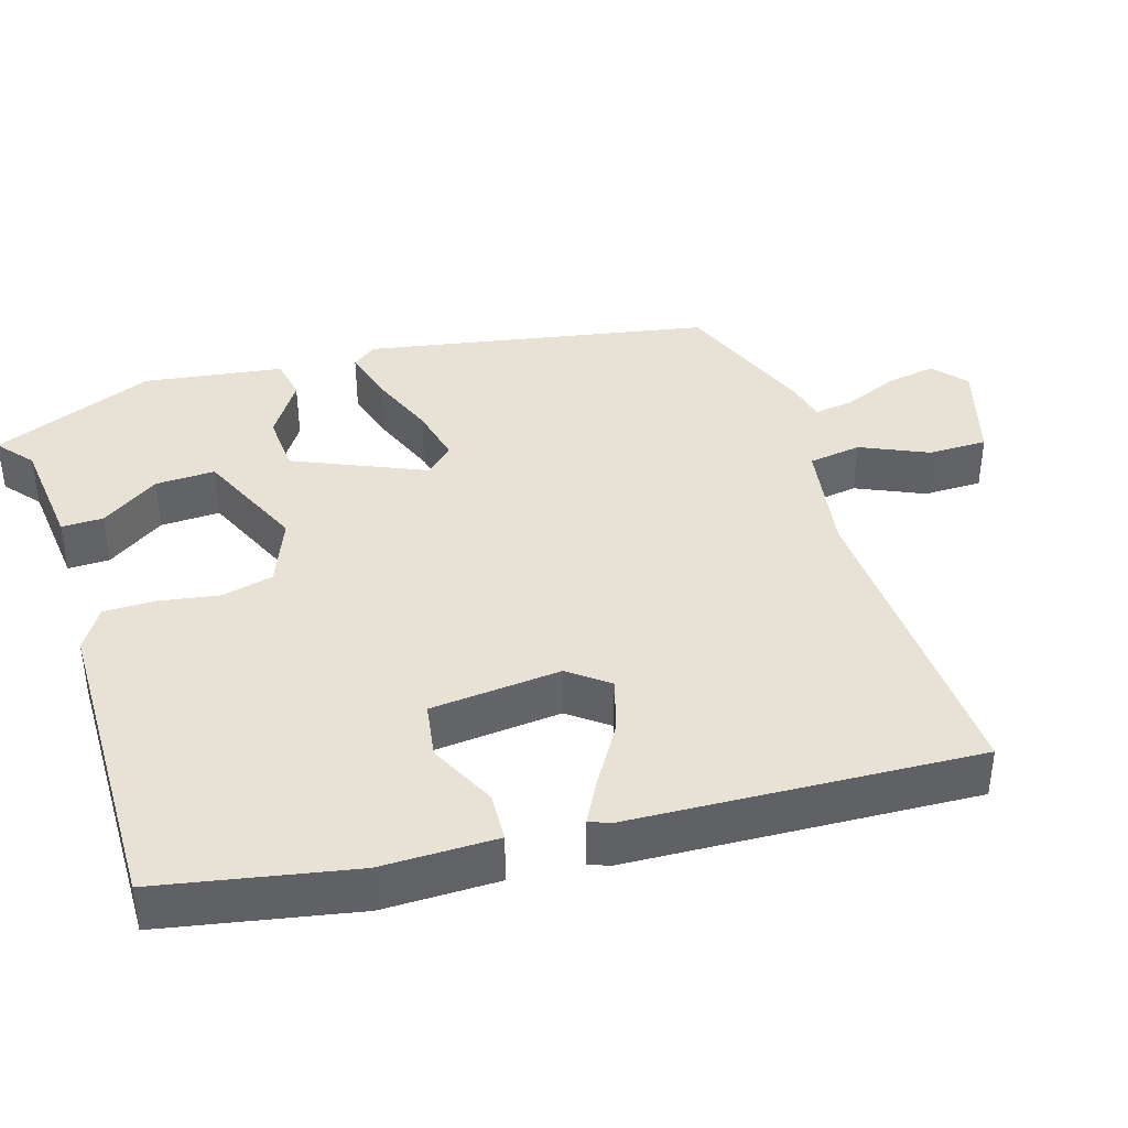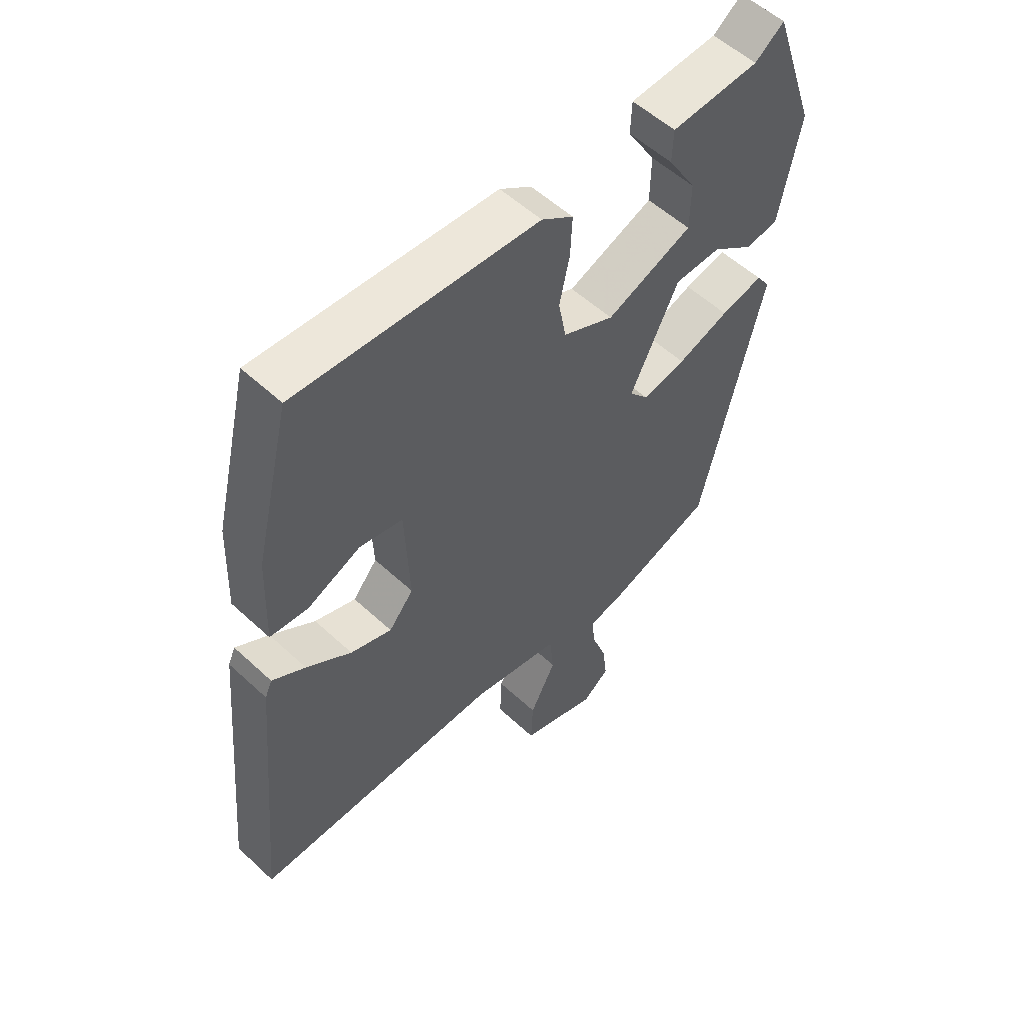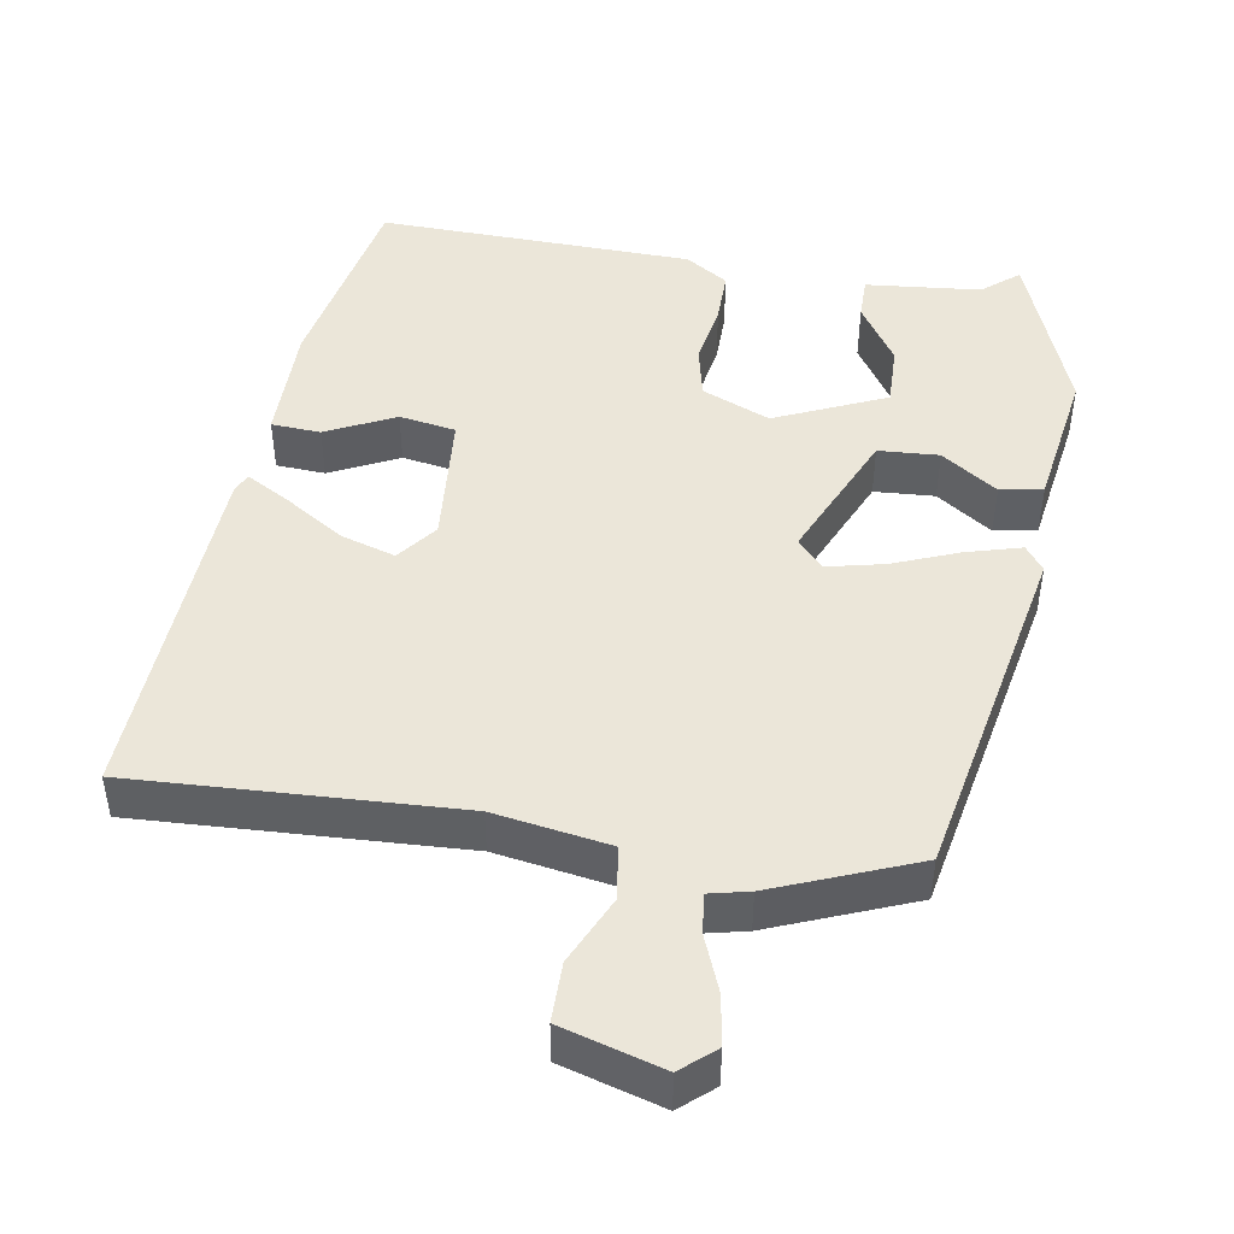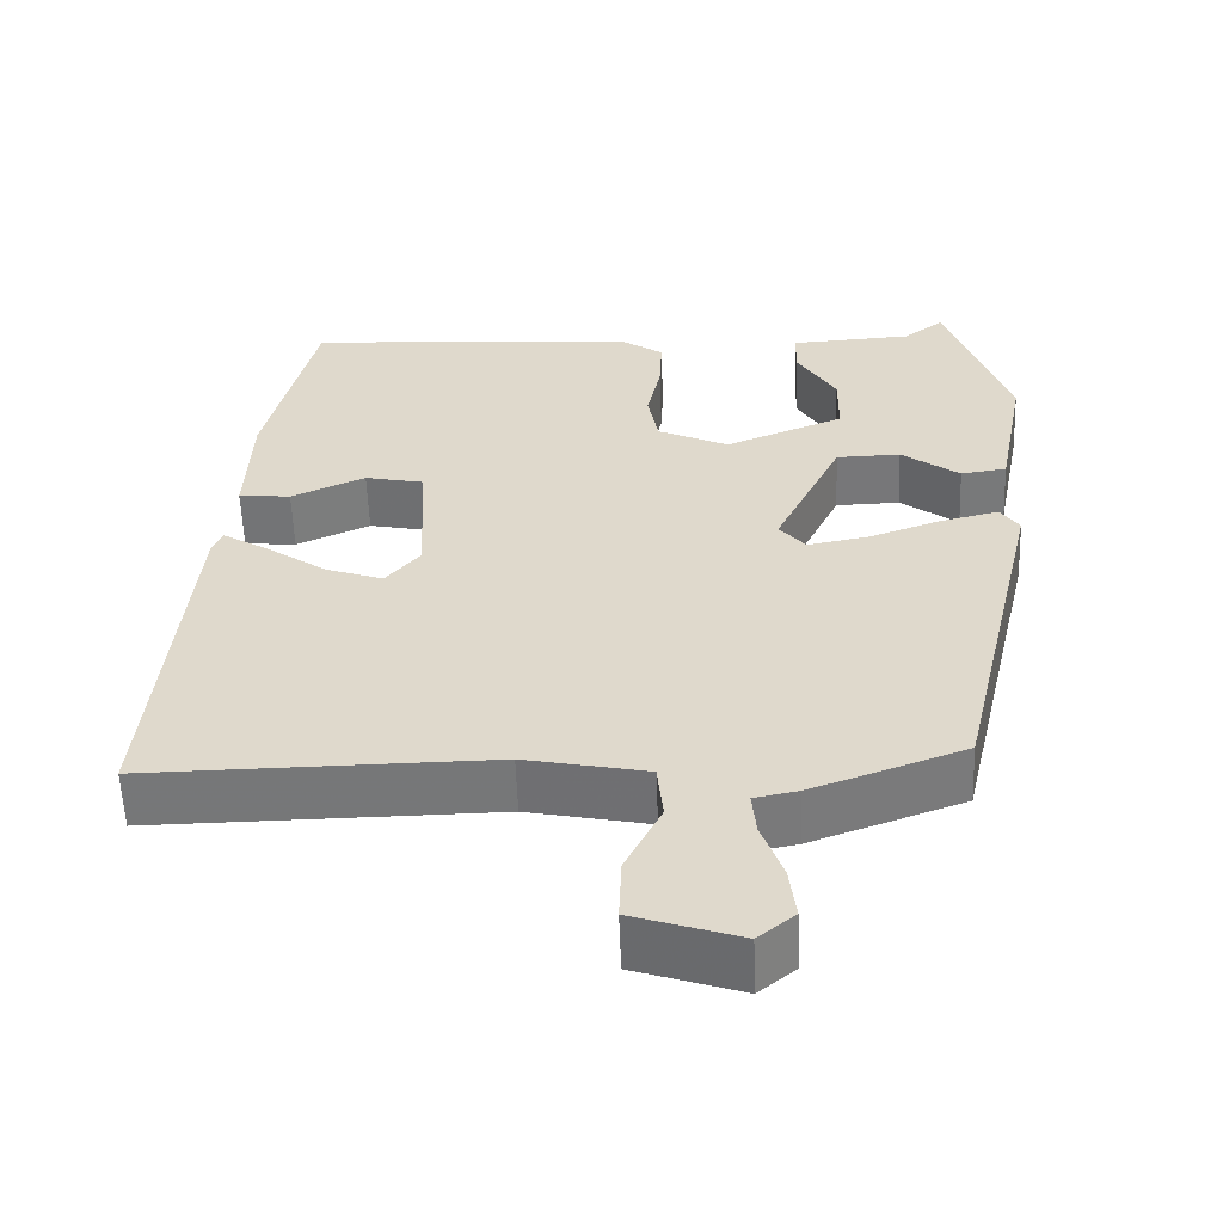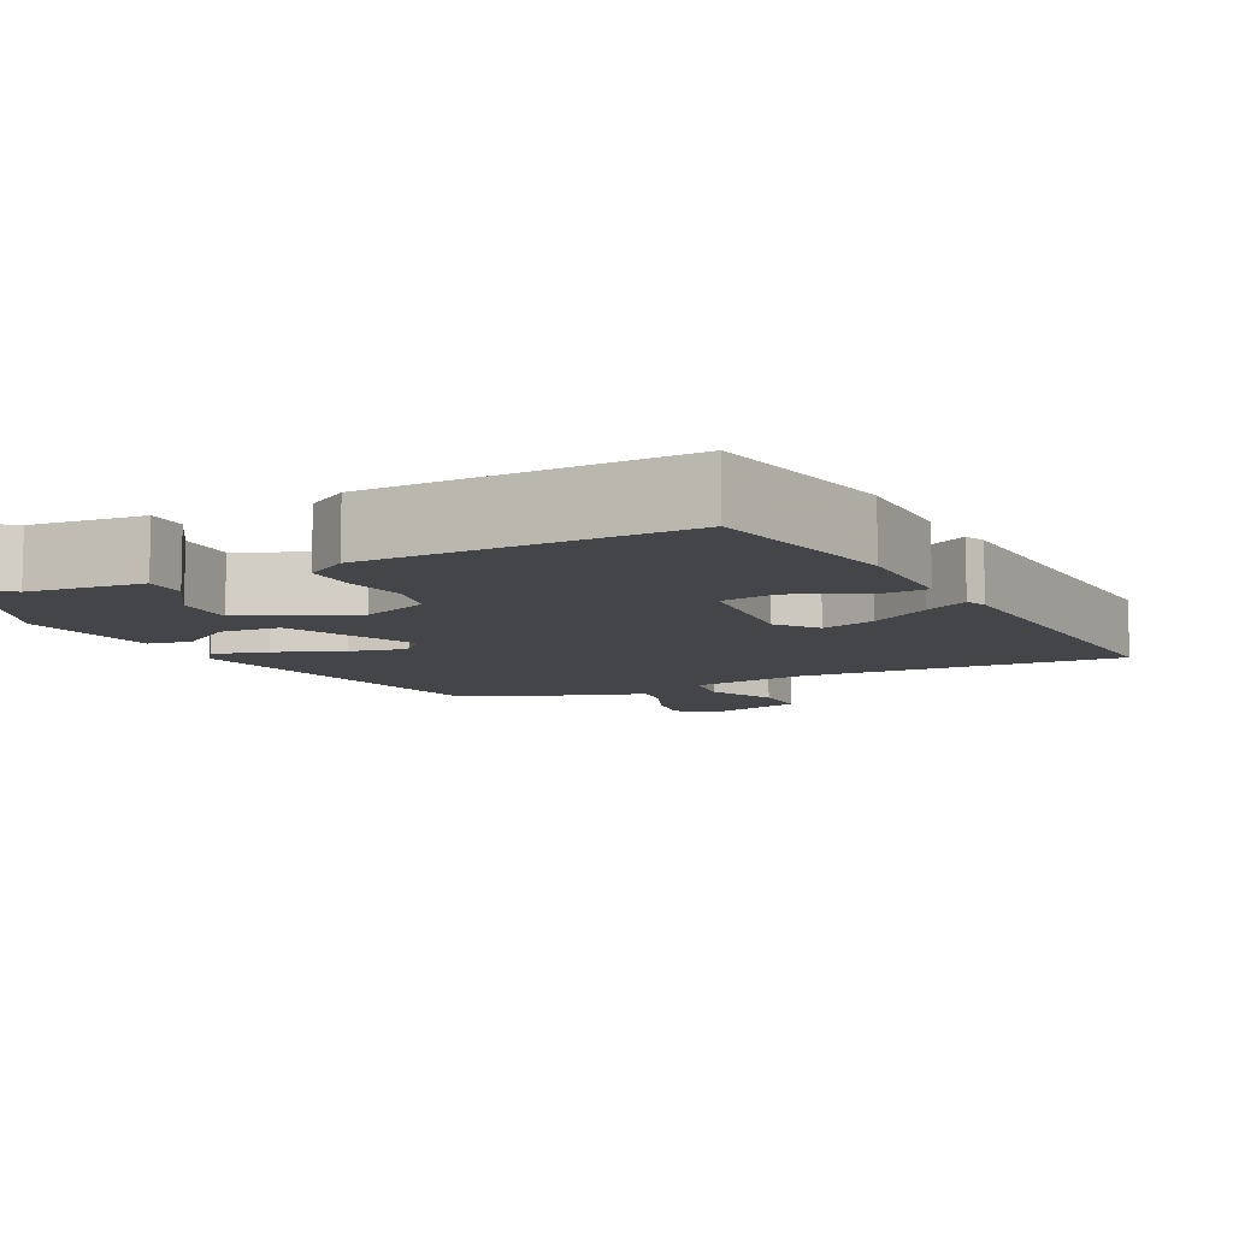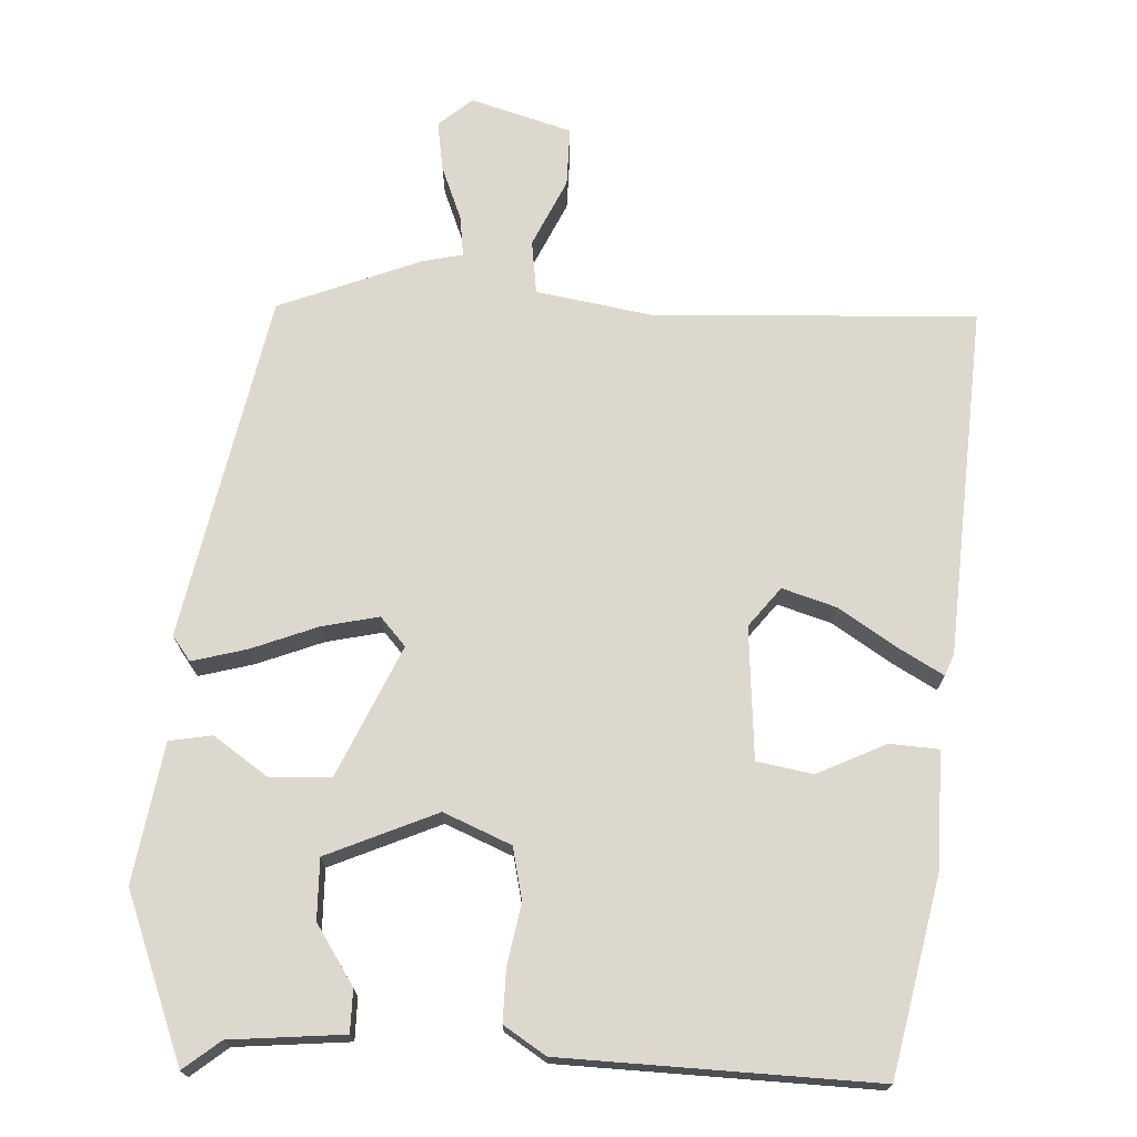
<metadata>
{"format":"obj","ext":"obj","renderer":"f3d","projection":"perspective","resolution":1024,"background":"white","views":[{"elev":40.2,"azim":70.2,"up":"+Y"},{"elev":54.9,"azim":134.4,"up":"+Z"},{"elev":46.9,"azim":-172.7,"up":"+Y"},{"elev":-57.0,"azim":-177.9,"up":"+Z"},{"elev":-8.9,"azim":24.3,"up":"+Y"},{"elev":72.3,"azim":1.0,"up":"+Y"}]}
</metadata>
<code>
v -0.451 0.07 0.523
v -0.402 0.07 0.486
v -0.252 0.07 0.477
v -0.25 0.07 0.422
v -0.298 0.07 0.343
v -0.297 0.07 0.264
v -0.151 0.07 0.206
v -0.064 0.07 0.246
v -0.051 0.07 0.315
v -0.068 0.07 0.394
v -0.071 0.07 0.462
v -0.017 0.07 0.499
v 0.392 0.07 0.524
v 0.453 0.07 0.27
v 0.459 0.07 0.117
v 0.395 0.07 0.111
v 0.304 0.07 0.151
v 0.231 0.07 0.136
v 0.223 0.07 -0.037
v 0.265 0.07 -0.087
v 0.335 0.07 -0.063
v 0.411 0.07 -0.011
v 0.467 0.07 0.023
v 0.479 0.07 -0.004
v 0.522 0.07 -0.461
v 0.099 0.07 -0.456
v -0.051 0.07 -0.486
v -0.058 0.07 -0.556
v -0.014 0.07 -0.643
v -0.011 0.07 -0.72
v -0.142 0.07 -0.763
v -0.187 0.07 -0.727
v -0.179 0.07 -0.662
v -0.153 0.07 -0.59
v -0.148 0.07 -0.537
v -0.201 0.07 -0.527
v -0.389 0.07 -0.46
v -0.494 0.07 -0.012
v -0.471 0.07 0.021
v -0.399 0.07 0.004
v -0.311 0.07 -0.027
v -0.236 0.07 -0.041
v -0.204 0.07 -0.003
v -0.286 0.07 0.165
v -0.365 0.07 0.167
v -0.436 0.07 0.115
v -0.492 0.07 0.123
v -0.527 0.07 0.304
v -0.451 0 0.523
v -0.402 0 0.486
v -0.252 0 0.477
v -0.25 0 0.422
v -0.298 0 0.343
v -0.297 0 0.264
v -0.151 0 0.206
v -0.064 0 0.246
v -0.051 0 0.315
v -0.068 0 0.394
v -0.071 0 0.462
v -0.017 0 0.499
v 0.392 0 0.524
v 0.453 0 0.27
v 0.459 0 0.117
v 0.395 0 0.111
v 0.304 0 0.151
v 0.231 0 0.136
v 0.223 0 -0.037
v 0.265 0 -0.087
v 0.335 0 -0.063
v 0.411 0 -0.011
v 0.467 0 0.023
v 0.479 0 -0.004
v 0.522 0 -0.461
v 0.099 0 -0.456
v -0.051 0 -0.486
v -0.058 0 -0.556
v -0.014 0 -0.643
v -0.011 0 -0.72
v -0.142 0 -0.763
v -0.187 0 -0.727
v -0.179 0 -0.662
v -0.153 0 -0.59
v -0.148 0 -0.537
v -0.201 0 -0.527
v -0.389 0 -0.46
v -0.494 0 -0.012
v -0.471 0 0.021
v -0.399 0 0.004
v -0.311 0 -0.027
v -0.236 0 -0.041
v -0.204 0 -0.003
v -0.286 0 0.165
v -0.365 0 0.167
v -0.436 0 0.115
v -0.492 0 0.123
v -0.527 0 0.304
f 48 1 2
f 47 48 2
f 46 47 2
f 45 46 2
f 44 45 2
f 43 44 2
f 39 40 41
f 38 39 41
f 37 38 41
f 36 37 41
f 35 36 41
f 35 41 42
f 32 33 34
f 31 32 34
f 30 31 34
f 29 30 34
f 28 29 34
f 27 28 34 35
f 24 25 26
f 23 24 26
f 22 23 26
f 21 22 26
f 20 21 26 27
f 35 42 43
f 27 35 43
f 20 27 43
f 19 20 43
f 15 16 17
f 14 15 17
f 13 14 17
f 12 13 17
f 11 12 17
f 10 11 17
f 9 10 17
f 8 9 17 18
f 2 3 4 5
f 2 5 6
f 43 2 6
f 18 19 43
f 8 18 43
f 7 8 43
f 6 7 43
f 50 49 96
f 50 96 95
f 50 95 94
f 50 94 93
f 50 93 92
f 50 92 91
f 89 88 87
f 89 87 86
f 89 86 85
f 89 85 84
f 89 84 83
f 90 89 83
f 82 81 80
f 82 80 79
f 82 79 78
f 82 78 77
f 82 77 76
f 83 82 76 75
f 74 73 72
f 74 72 71
f 74 71 70
f 74 70 69
f 75 74 69 68
f 91 90 83
f 91 83 75
f 91 75 68
f 91 68 67
f 65 64 63
f 65 63 62
f 65 62 61
f 65 61 60
f 65 60 59
f 65 59 58
f 65 58 57
f 66 65 57 56
f 53 52 51 50
f 54 53 50
f 54 50 91
f 91 67 66
f 91 66 56
f 91 56 55
f 91 55 54
f 1 49 50 2
f 2 50 51 3
f 3 51 52 4
f 4 52 53 5
f 5 53 54 6
f 6 54 55 7
f 7 55 56 8
f 8 56 57 9
f 9 57 58 10
f 10 58 59 11
f 11 59 60 12
f 12 60 61 13
f 13 61 62 14
f 14 62 63 15
f 15 63 64 16
f 16 64 65 17
f 17 65 66 18
f 18 66 67 19
f 19 67 68 20
f 20 68 69 21
f 21 69 70 22
f 22 70 71 23
f 23 71 72 24
f 24 72 73 25
f 25 73 74 26
f 26 74 75 27
f 27 75 76 28
f 28 76 77 29
f 29 77 78 30
f 30 78 79 31
f 31 79 80 32
f 32 80 81 33
f 33 81 82 34
f 34 82 83 35
f 35 83 84 36
f 36 84 85 37
f 37 85 86 38
f 38 86 87 39
f 39 87 88 40
f 40 88 89 41
f 41 89 90 42
f 42 90 91 43
f 43 91 92 44
f 44 92 93 45
f 45 93 94 46
f 46 94 95 47
f 47 95 96 48
f 48 96 49 1

</code>
